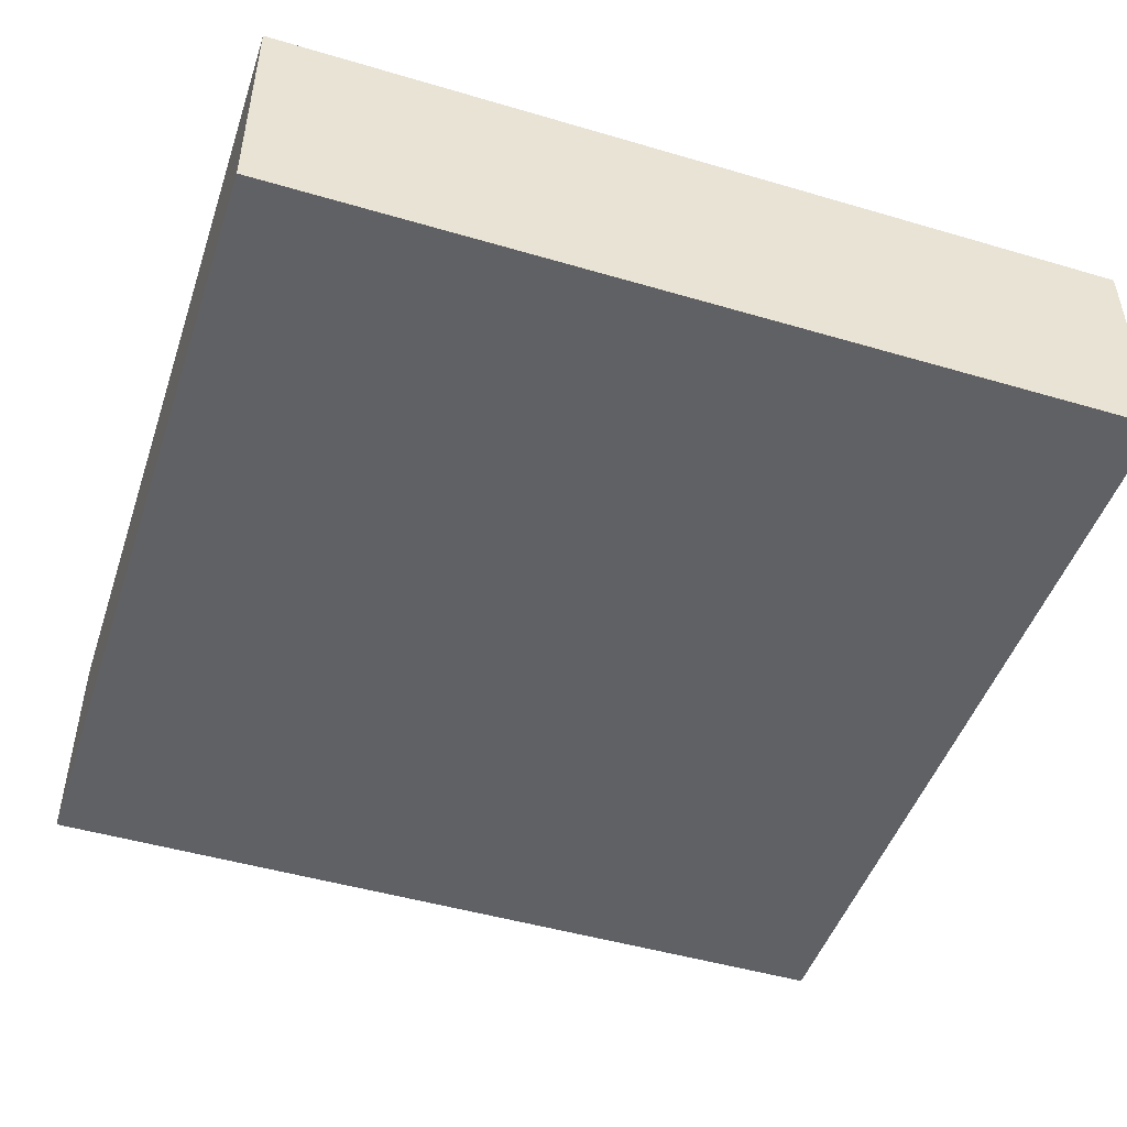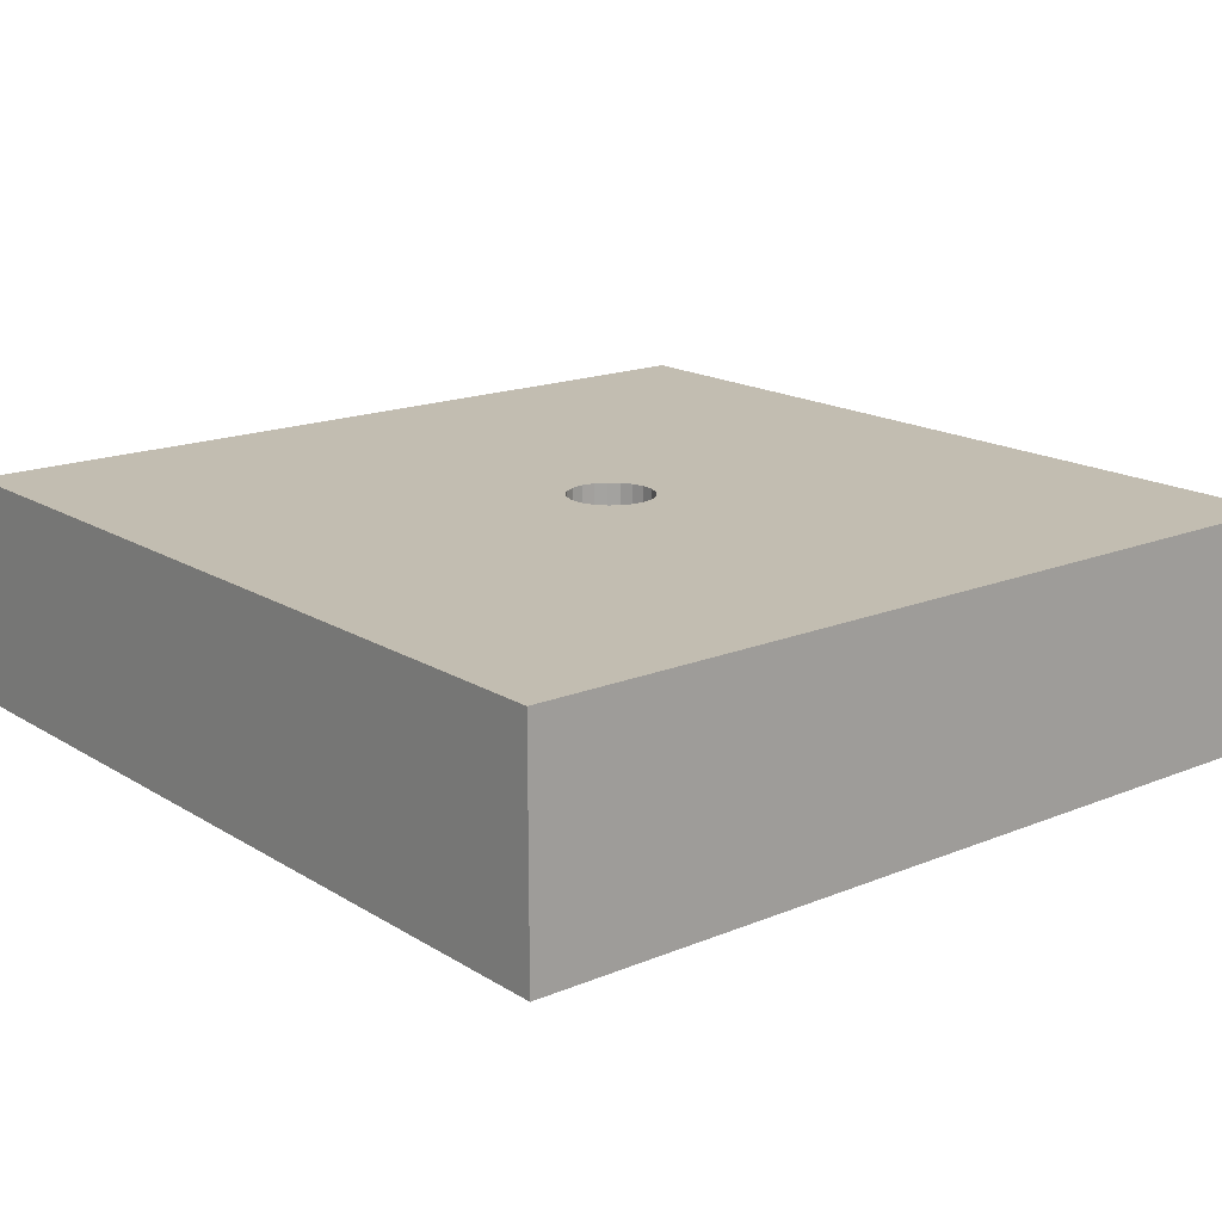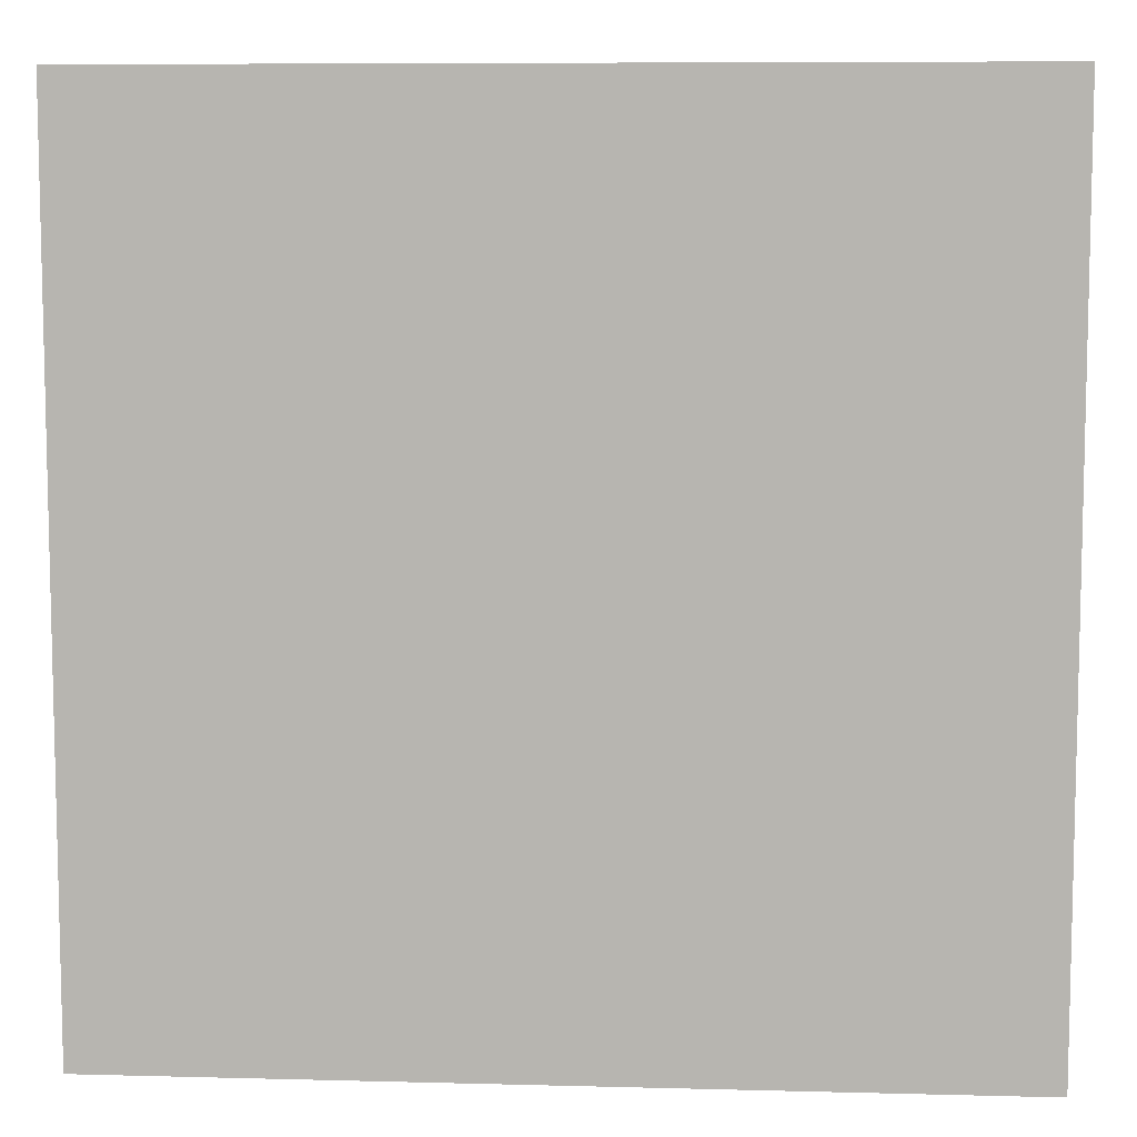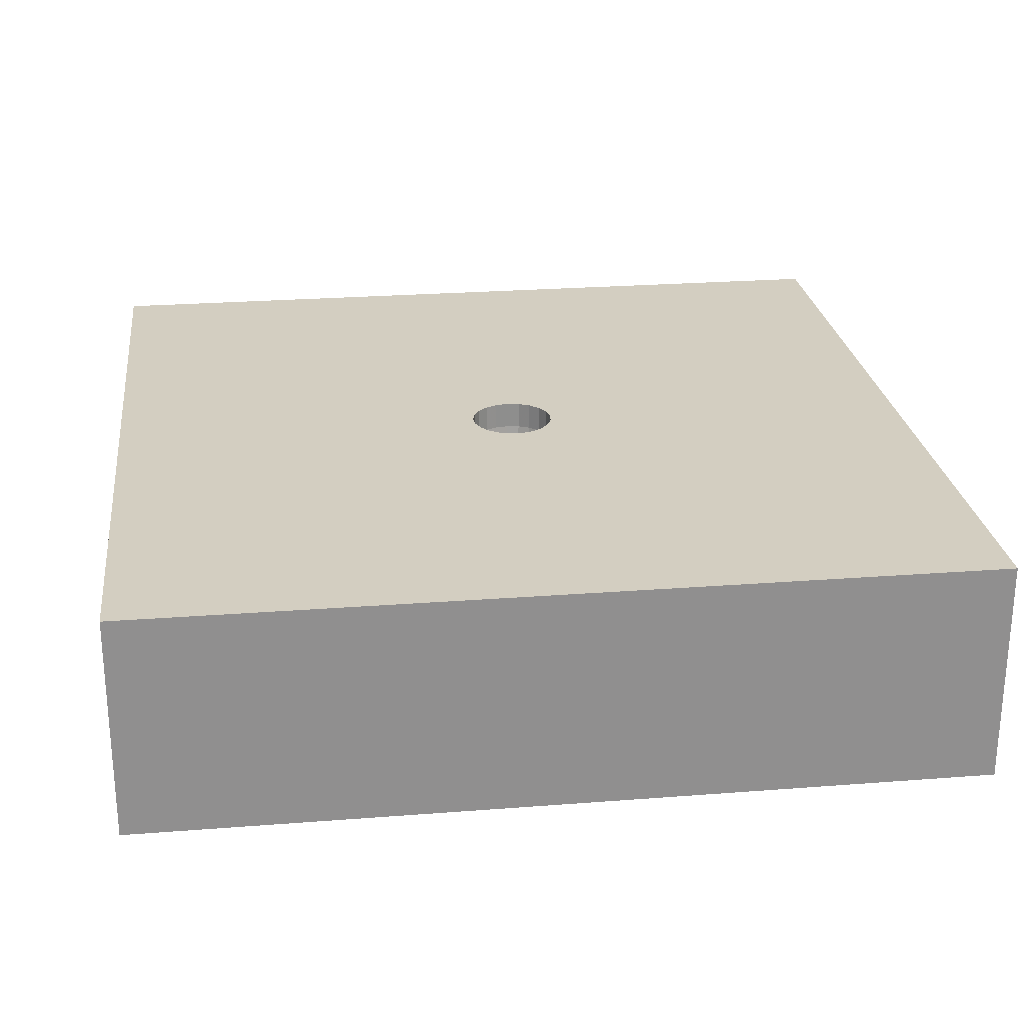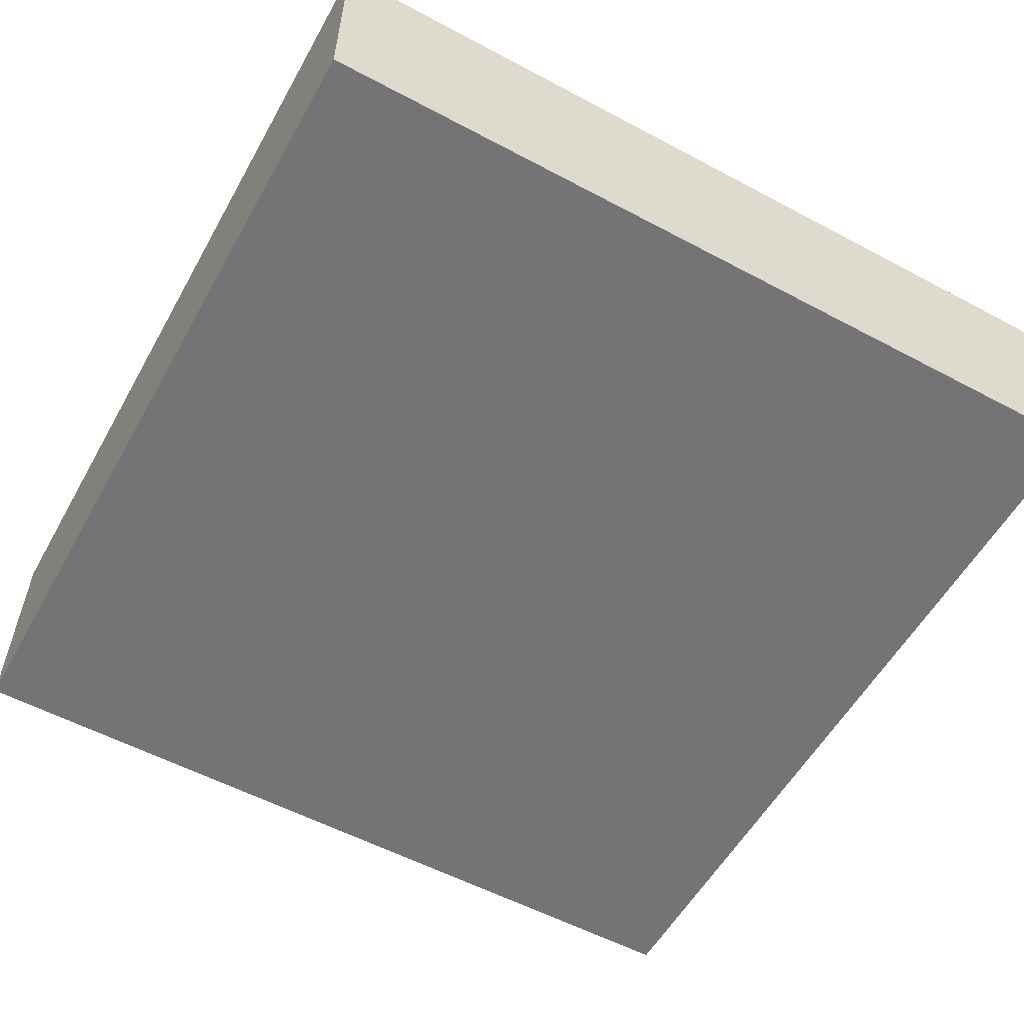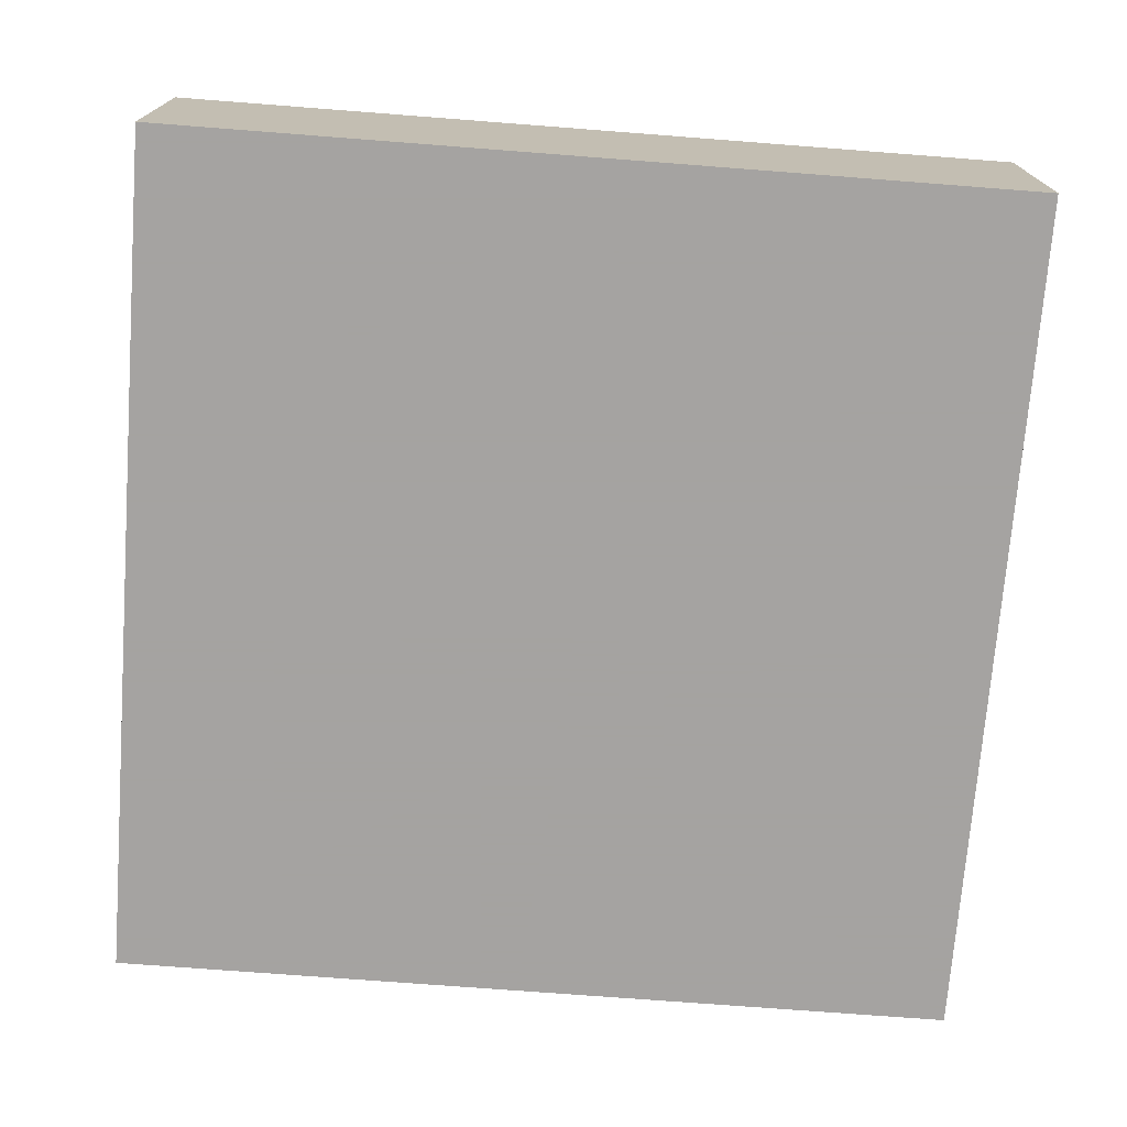
<metadata>
{"format":"obj","ext":"obj","renderer":"f3d","projection":"perspective","resolution":1024,"background":"white","views":[{"elev":-47.9,"azim":-108.3,"up":"+Z"},{"elev":17.0,"azim":50.6,"up":"+Z"},{"elev":8.1,"azim":-175.9,"up":"+Y"},{"elev":25.0,"azim":82.8,"up":"+Z"},{"elev":-56.3,"azim":-119.1,"up":"+Z"},{"elev":-73.1,"azim":175.6,"up":"+Z"}]}
</metadata>
<code>
v 1.5 0.2286 0
v 1.5 0.3051 0.32
v 1.5 -0.1441 0.8
v -0.15 0 0.8
v -0.06195 -0.04225 0.5751
v -0.1433 -0.04421 0.8
v -0.03207 -0.02187 0.5601
v -0.1239 -0.0845 0.8
v -0.09034 -0.1133 0.6662
v -0.09352 -0.1173 0.8
v -0.08099 -0.1016 0.63
v -0.0548 -0.1396 0.8
v -0.06614 -0.08292 0.5989
v -0.01121 -0.1496 0.8
v -0.04677 -0.05863 0.5751
v 0.03338 -0.1462 0.8
v -0.02421 -0.03035 0.5601
v 0.075 -0.1299 0.8
v -0.05292 -0.1349 0.6662
v 0.11 -0.102 0.8
v -0.04746 -0.1209 0.63
v 0.1351 -0.06508 0.8
v -0.03877 -0.09873 0.5989
v 0.1483 -0.02236 0.8
v -0.0274 -0.06982 0.5751
v 0.1483 0.02236 0.8
v -0.01418 -0.03614 0.5601
v 0.1351 0.06508 0.8
v -0.01083 -0.1445 0.6662
v 0.11 0.102 0.8
v -0.009698 -0.1295 0.63
v 0.075 0.1299 0.8
v 0.03839 -0.005786 0.5601
v 0.1433 0.0216 0.6662
v 0.1285 0.01935 0.63
v 0.1049 0.0158 0.5989
v 0.07417 0.01117 0.5751
v 0.03839 0.005791 0.5601
v 0.1305 0.06287 0.6662
v 0.117 0.05636 0.63
v 0.09557 0.046 0.5989
v 0.06757 0.03254 0.5751
v 0.03498 0.01684 0.5601
v -0.08144 1.5 0
v 0.1062 0.09855 0.6662
v 0.09523 0.08836 0.63
v 0.07775 0.07214 0.5989
v 0.05497 0.05102 0.5751
v 0.02846 0.02641 0.5601
v 0.07244 0.1255 0.6662
v 0.06495 0.1125 0.63
v 0.05304 0.09185 0.5989
v 0.03749 0.06495 0.5751
v 0.01941 0.03362 0.5601
v 0.03224 0.1413 0.6662
v 0.02891 0.1266 0.63
v 0.0236 0.1034 0.5989
v 0.008639 0.03785 0.5601
v -0.01083 0.1445 0.6662
v -0.009708 0.1295 0.63
v -0.007921 0.1058 0.5989
v -0.005585 0.07479 0.5751
v -0.1385 0.0427 0.6662
v -0.1241 0.03829 0.63
v -0.1014 0.03128 0.5989
v -0.03709 0.01144 0.5601
v -1.5 -1.5 0
v 1.5 -1.5 0
v 1.5 -1.5 0.8
v -1.5 -1.5 0.8
v -1.5 1.5 0
v -1.5 1.5 0.8
v 1.5 1.5 0
v -0.07167 0.02212 0.5751
v 0.01668 0.07312 0.5751
v 1.5 1.5 0.8
v -0.0274 0.06981 0.5751
v -0.1073 0.07319 0.63
v -0.03208 0.02187 0.5601
v -0.06197 0.04224 0.5751
v -0.08763 0.05976 0.5989
v -0.1197 0.08163 0.6662
v -0.02421 0.03035 0.5601
v -0.04677 0.05863 0.5751
v -0.06613 0.08293 0.5989
v -0.08099 0.1016 0.63
v -0.09034 0.1133 0.6662
v -0.01418 0.03614 0.5601
v -0.03874 0.09874 0.5989
v -0.04024 -0.4595 0
v -0.04746 0.1209 0.63
v -0.05293 0.1349 0.6662
v -0.002901 0.03872 0.5601
v 0.07416 -0.0112 0.5751
v 0.1049 -0.01581 0.5989
v 0.1285 -0.01936 0.63
v 0.1433 -0.02159 0.6662
v 0.03497 -0.01684 0.5601
v 0.06757 -0.03256 0.5751
v 0.09556 -0.04603 0.5989
v 0.117 -0.05636 0.63
v 0.1305 -0.06286 0.6662
v 0.02846 -0.02641 0.5601
v -0.08764 -0.05974 0.5989
v -0.1073 -0.07318 0.63
v -0.1197 -0.08162 0.6662
v -0.0371 -0.01144 0.5601
v -0.07167 -0.02211 0.5751
v -0.1014 -0.03126 0.5989
v -0.1241 -0.03829 0.63
v -0.1385 -0.04271 0.6662
v -0.03882 8.886e-22 0.5601
v -0.07501 4.612e-12 0.5751
v -0.1061 6.598e-23 0.5989
v -0.1299 8.061e-13 0.63
v -0.1449 3.39e-06 0.6662
v -1.351e-73 9.209e-74 0.555
v -0.1433 -0.04421 0.705
v -0.7384 1.5 0.4
v -0.1239 -0.0845 0.705
v -1.5 0.2118 0.8
v -0.09352 -0.1173 0.705
v -1.5 -0.6935 0.4
v -0.0548 -0.1396 0.705
v -0.8563 -1.5 0.4
v -0.01121 -0.1496 0.705
v 0.0564 -1.5 0
v 0.03338 -0.1462 0.705
v -0.0975 -1.5 0.8
v 0.075 -0.1299 0.705
v -1.5 0.09312 0
v 0.11 -0.102 0.705
v -0.06342 1.5 0.8
v 0.1351 -0.06508 0.705
v 0.1483 -0.02236 0.705
v 0.1483 0.02236 0.705
v 0.05497 -0.05103 0.5751
v 0.1351 0.06508 0.705
v 0.07775 -0.07215 0.5989
v 0.11 0.102 0.705
v 0.09523 -0.08836 0.63
v 0.075 0.1299 0.705
v 0.1062 -0.09855 0.6662
v 0.03338 0.1462 0.705
v 0.01943 -0.03361 0.5601
v -0.01121 0.1496 0.705
v 0.03748 -0.06496 0.5751
v -0.0548 0.1396 0.705
v 0.05303 -0.09186 0.5989
v -0.09352 0.1173 0.705
v 0.06494 -0.1125 0.63
v -0.1239 0.0845 0.705
v 0.07244 -0.1255 0.6662
v -0.1433 0.04421 0.705
v 0.008635 -0.03784 0.5601
v -0.15 7.521e-15 0.705
v 0.01668 -0.07312 0.5751
v -0.1433 0.04421 0.8
v 0.02359 -0.1034 0.5989
v -0.1239 0.0845 0.8
v 0.02891 -0.1266 0.63
v -0.09352 0.1173 0.8
v 0.03224 -0.1413 0.6662
v -0.0548 0.1396 0.8
v -0.002901 -0.03871 0.5601
v -0.01121 0.1496 0.8
v -0.005617 -0.07479 0.5751
v 0.03338 0.1462 0.8
v -0.007925 -0.1058 0.5989
f 90 67 131
f 125 127 129
f 70 67 125
f 127 125 67
f 71 131 121
f 72 121 133
f 72 71 121
f 71 119 44
f 76 73 133
f 3 68 2
f 1 2 68
f 69 3 20
f 68 127 90
f 90 44 1
f 160 162 121
f 164 133 162
f 166 168 133
f 168 32 133
f 28 76 30
f 76 28 3
f 26 3 28
f 24 3 26
f 22 20 3
f 16 129 18
f 14 129 16
f 12 10 129
f 10 8 129
f 70 8 121
f 6 4 121
f 119 133 44
f 4 158 121
f 73 76 2
f 3 2 76
f 133 119 72
f 71 72 119
f 121 123 70
f 67 70 123
f 69 129 127
f 70 129 8
f 145 117 155
f 112 113 107
f 7 107 5
f 5 15 7
f 17 7 15
f 25 27 15
f 17 15 27
f 165 27 167
f 155 157 145
f 101 102 96
f 27 117 17
f 32 30 133
f 50 45 142
f 35 34 40
f 108 107 113
f 130 132 153
f 112 66 113
f 40 39 46
f 50 56 51
f 55 56 50
f 103 145 137
f 92 86 91
f 73 2 1
f 32 168 142
f 37 42 38
f 76 133 30
f 45 46 39
f 156 118 116
f 80 79 84
f 64 78 63
f 144 142 168
f 162 133 121
f 107 117 112
f 33 117 98
f 93 117 58
f 127 67 90
f 88 117 93
f 83 117 88
f 151 153 141
f 165 117 27
f 13 23 15
f 112 117 66
f 29 19 126
f 143 153 132
f 144 146 55
f 87 150 82
f 82 63 78
f 9 106 122
f 140 142 45
f 34 35 97
f 154 152 158
f 59 92 60
f 163 29 128
f 82 152 63
f 31 169 21
f 130 153 128
f 163 128 153
f 56 57 51
f 102 143 134
f 45 39 140
f 154 63 152
f 126 128 29
f 66 79 74
f 7 117 107
f 123 121 131
f 115 114 64
f 61 62 57
f 49 43 48
f 130 18 132
f 96 35 95
f 59 55 146
f 97 96 102
f 4 6 156
f 62 77 93
f 39 40 34
f 16 128 14
f 64 63 115
f 98 117 103
f 132 134 143
f 24 135 22
f 26 136 24
f 159 161 149
f 71 44 131
f 135 24 136
f 138 140 39
f 26 138 136
f 28 138 26
f 70 125 129
f 55 50 144
f 68 69 127
f 110 109 115
f 141 143 101
f 43 117 38
f 28 140 138
f 59 60 55
f 120 106 118
f 166 146 168
f 69 68 3
f 122 120 10
f 118 156 6
f 24 22 3
f 124 12 126
f 30 140 28
f 81 65 80
f 144 168 146
f 122 10 124
f 116 115 63
f 162 150 164
f 160 158 152
f 108 109 5
f 56 55 60
f 20 132 18
f 136 138 34
f 58 75 93
f 86 85 91
f 154 156 63
f 25 15 23
f 19 9 124
f 164 150 148
f 60 89 61
f 38 117 33
f 31 159 169
f 44 133 73
f 142 140 32
f 146 166 148
f 14 126 12
f 89 85 77
f 43 38 42
f 160 152 162
f 60 61 56
f 30 32 140
f 29 31 19
f 84 77 85
f 166 133 164
f 49 117 43
f 164 148 166
f 12 124 10
f 22 134 20
f 19 21 9
f 108 113 109
f 41 47 42
f 128 16 130
f 8 10 120
f 67 123 131
f 96 97 35
f 167 157 165
f 46 45 51
f 18 130 16
f 36 37 95
f 97 135 34
f 75 58 53
f 66 117 79
f 90 131 44
f 155 165 157
f 126 14 128
f 23 21 169
f 64 114 65
f 73 1 44
f 6 121 8
f 79 117 83
f 148 150 92
f 122 124 9
f 69 18 129
f 142 144 50
f 148 92 146
f 91 60 92
f 87 82 86
f 36 95 35
f 102 101 143
f 101 100 141
f 114 113 65
f 143 141 153
f 156 154 4
f 11 23 13
f 161 163 151
f 39 34 138
f 42 48 43
f 11 13 105
f 134 135 102
f 83 88 84
f 14 12 129
f 25 167 27
f 153 151 163
f 6 8 118
f 155 117 165
f 105 13 104
f 116 63 156
f 77 84 88
f 152 82 150
f 29 163 31
f 134 22 135
f 80 84 81
f 161 31 163
f 21 19 31
f 11 9 21
f 9 11 106
f 47 52 48
f 106 11 105
f 106 105 111
f 111 105 110
f 111 110 116
f 139 137 149
f 80 74 79
f 116 110 115
f 158 160 121
f 87 92 150
f 64 65 78
f 95 94 100
f 78 65 81
f 17 117 7
f 78 81 86
f 78 86 82
f 120 118 8
f 86 81 85
f 158 4 154
f 139 99 137
f 87 86 92
f 95 37 94
f 91 85 89
f 18 69 20
f 91 89 60
f 103 117 145
f 56 61 57
f 108 5 107
f 58 117 54
f 159 157 169
f 149 137 147
f 51 57 52
f 51 52 46
f 46 52 47
f 124 126 19
f 40 47 41
f 132 20 134
f 104 15 5
f 40 41 35
f 169 167 23
f 35 41 36
f 96 95 101
f 101 95 100
f 137 99 103
f 104 5 109
f 141 100 139
f 139 149 141
f 151 141 149
f 88 93 77
f 151 149 161
f 161 159 31
f 59 146 92
f 21 23 11
f 110 105 109
f 50 51 45
f 46 47 40
f 115 109 114
f 54 117 49
f 74 80 65
f 150 162 152
f 85 81 84
f 89 77 61
f 62 61 77
f 75 57 62
f 49 48 54
f 52 57 53
f 75 53 57
f 53 48 52
f 48 42 47
f 36 41 37
f 42 37 41
f 100 94 99
f 68 90 1
f 100 99 139
f 97 102 135
f 74 113 66
f 147 145 157
f 157 159 147
f 149 147 159
f 167 169 157
f 65 113 74
f 25 23 167
f 111 118 106
f 13 15 104
f 114 109 113
f 136 34 135
f 83 84 79
f 111 116 118
f 62 93 75
f 54 53 58
f 53 54 48
f 33 94 38
f 104 109 105
f 37 38 94
f 99 94 98
f 120 122 106
f 33 98 94
f 98 103 99
f 147 137 145

</code>
